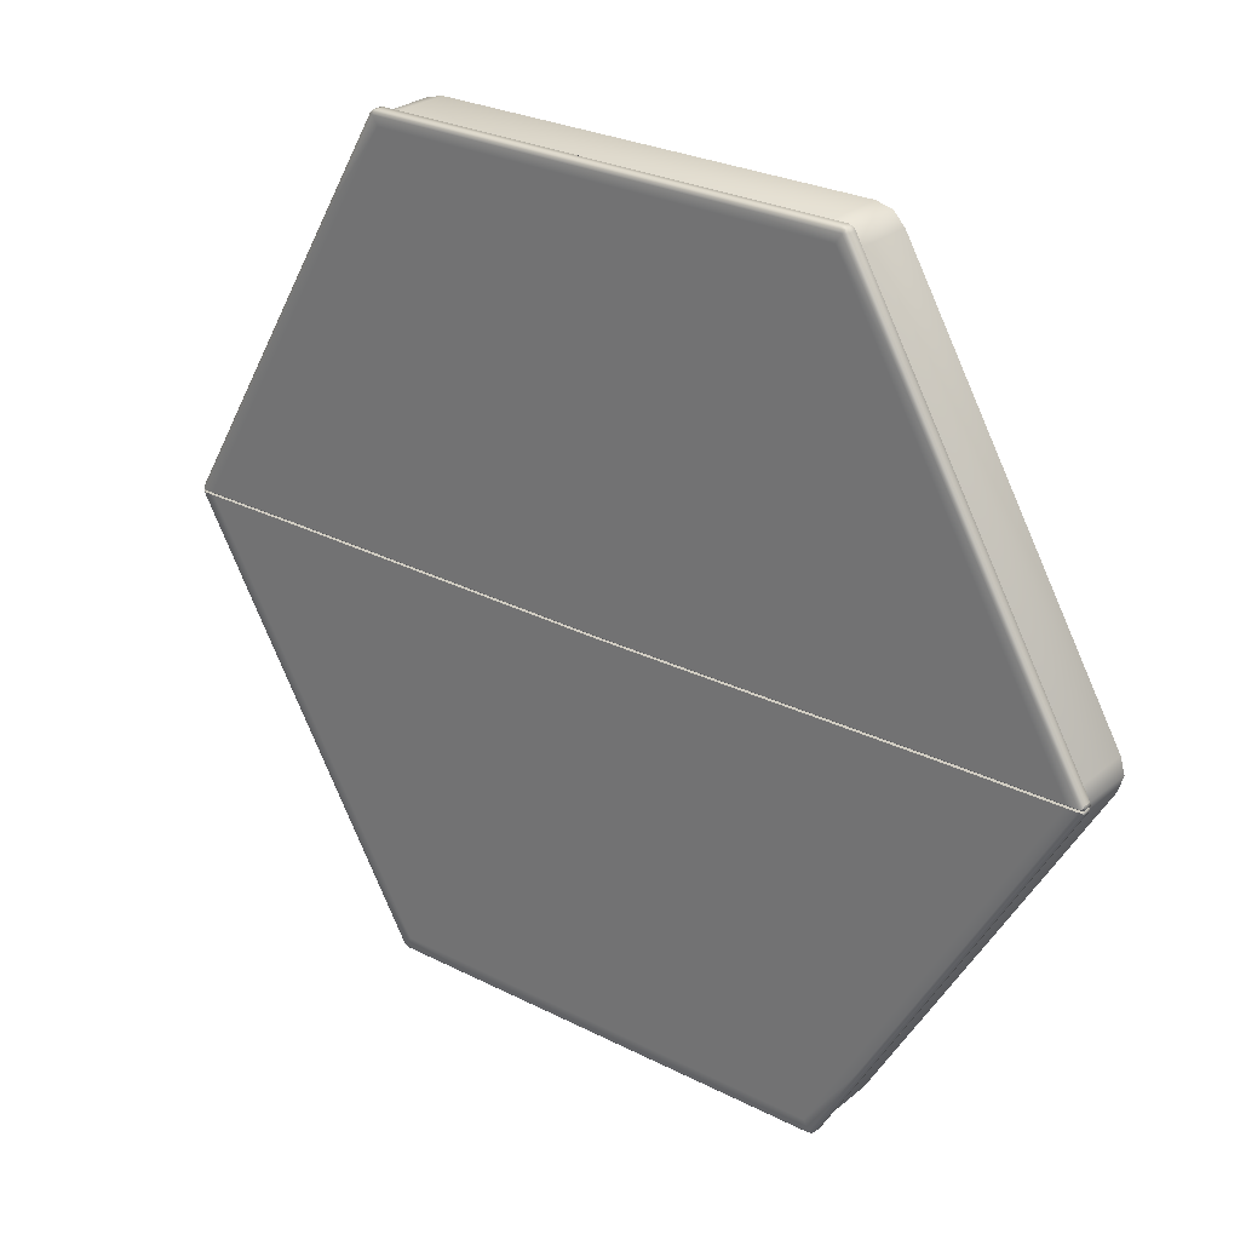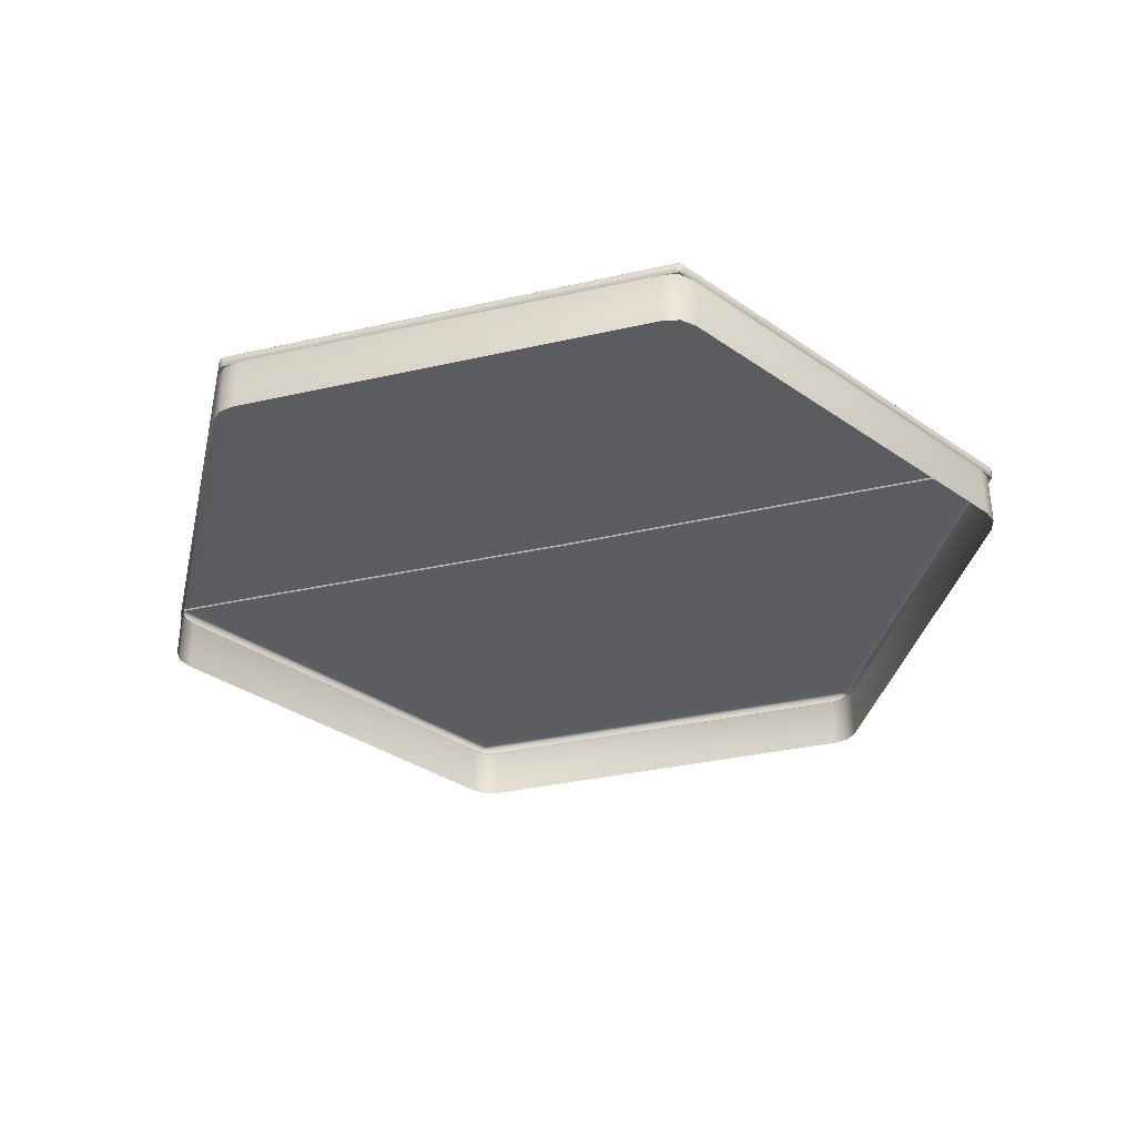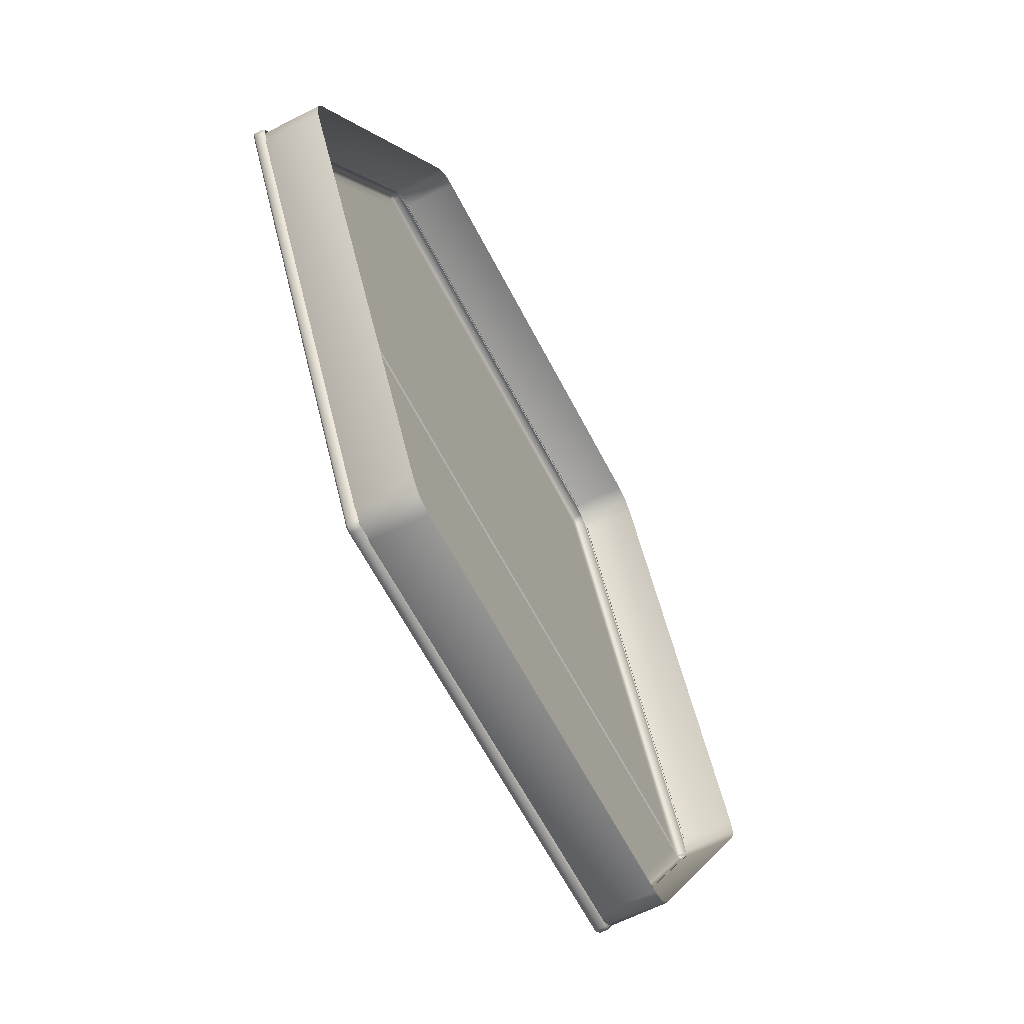
<metadata>
{"format":"obj","ext":"obj","renderer":"f3d","projection":"perspective","resolution":1024,"background":"white","views":[{"elev":26.9,"azim":38.6,"up":"+Y"},{"elev":-34.6,"azim":-163.0,"up":"+Z"},{"elev":-62.6,"azim":117.3,"up":"+Y"}]}
</metadata>
<code>
g ENV_CentralPlatform_MO
v 9.861 -0.3401 0.04213
v 9.959 0.0001049 1.248
v 9.959 0.0001049 0.04213
v 9.861 -0.3401 1.248
v 5.225 -8.37 0.04213
v 9.847 -0.3343 1.27
v 9.944 0.0001049 1.27
v 5.213 -8.36 1.27
v 5.225 -8.37 1.248
v 4.979 -8.625 0.04213
v 4.972 -8.612 1.27
v 4.979 -8.625 1.248
v 4.979 8.625 1.248
v 4.979 8.625 0.04213
v 5.225 8.37 0.04213
v 5.225 8.37 1.248
v 4.964 8.597 1.271
v 5.213 8.36 1.27
v 9.861 0.3403 0.04213
v 9.847 0.3342 1.27
v 9.861 0.3403 1.248
v 9.959 0.0001049 0.04213
v 9.944 0.0001049 1.27
v 9.959 0.0001049 1.248
v -4.98 8.625 1.248
v -4.98 8.625 0.04213
v -4.636 8.71 0.04213
v -4.636 8.71 1.248
v 4.636 8.71 0.04213
v -4.634 8.695 1.27
v -4.972 8.612 1.27
v 4.634 8.695 1.27
v 4.636 8.71 1.248
v 4.979 8.625 0.04213
v 4.964 8.597 1.271
v 4.979 8.625 1.248
v -9.959 0.0001049 1.248
v -9.959 0.0001049 0.04213
v -9.861 0.3403 0.04213
v -9.861 0.3403 1.248
v -5.225 8.37 0.04213
v -9.847 0.3342 1.27
v -9.944 0.0001049 1.27
v -5.213 8.36 1.27
v -5.225 8.37 1.248
v -4.98 8.625 0.04213
v -4.972 8.612 1.27
v -4.98 8.625 1.248
v -4.98 -8.625 1.248
v -4.98 -8.625 0.04213
v -5.225 -8.37 0.04213
v -5.225 -8.37 1.248
v -9.861 -0.3401 0.04213
v -5.213 -8.36 1.27
v -4.951 -8.589 1.276
v -9.847 -0.3343 1.27
v -9.861 -0.3401 1.248
v -9.959 0.0001049 0.04213
v -9.944 0.0001049 1.27
v -9.959 0.0001049 1.248
v 4.979 -8.625 1.248
v 4.979 -8.625 0.04213
v 4.636 -8.71 0.04213
v 4.636 -8.71 1.248
v -4.636 -8.71 0.04213
v 4.634 -8.695 1.27
v 4.972 -8.612 1.27
v -4.634 -8.695 1.27
v -4.636 -8.71 1.248
v -4.98 -8.625 0.04213
v -4.98 -8.625 1.248
v -4.951 -8.589 1.276
v -8.812 -2.122 1.241
v -10.01 -0.04499 1.241
v -10.04 -0.08181 1.277
v -8.844 -2.151 1.277
v -7.525 -4.343 1.241
v -10.04 -0.08181 1.451
v -7.564 -4.361 1.277
v -5.897 -7.152 1.241
v -8.844 -2.151 1.451
v -8.812 -2.122 1.494
v -10.03 -0.02076 1.486
v -7.547 -4.389 1.451
v -5.939 -7.164 1.277
v -8.77 -2.082 1.509
v -9.964 -0.02168 1.509
v -9.736 -0.02198 1.509
v -5.066 -8.672 1.277
v -5.02 -8.666 1.241
v -4.992 -8.719 1.241
v -5.94 -7.164 1.451
v -7.507 -4.374 1.493
v -8.57 -2.035 1.509
v -7.527 -0.02382 1.509
v -5.002 -8.736 1.279
v -4.933 -8.716 1.241
v -5.066 -8.672 1.451
v -5.897 -7.152 1.493
v -7.457 -4.349 1.509
v -6.628 -1.575 1.509
v 0.01063 -0.08303 1.509
v -4.914 -8.759 1.277
v -3.001 -8.71 1.241
v -5.002 -8.736 1.448
v -5.02 -8.666 1.493
v -7.286 -4.251 1.509
v -5.627 -3.304 1.509
v -4.413 -5.397 1.509
v -3.747 -6.548 1.509
v -2.279 -6.544 1.509
v -5.707 -6.976 1.509
v -5.841 -7.139 1.509
v -4.845 -8.463 1.509
v -4.959 -8.661 1.509
v -2.948 -8.457 1.509
v -4.992 -8.719 1.478
v -3.017 -8.655 1.509
v -4.914 -8.759 1.451
v -4.933 -8.716 1.493
v -2.99 -8.753 1.277
v 0.2993 -8.7 1.241
v -3.001 -8.71 1.493
v -2.99 -8.753 1.451
v 0.2987 -8.743 1.277
v 3.161 -8.692 1.241
v 0.3104 -8.743 1.451
v 3.183 -8.734 1.277
v 4.972 -8.686 1.241
v 0.3116 -8.7 1.494
v 4.954 -8.729 1.277
v 5.031 -8.688 1.241
v 5.041 -8.706 1.279
v 5.059 -8.636 1.241
v 4.954 -8.729 1.451
v 3.157 -8.734 1.451
v 3.135 -8.692 1.494
v 0.3107 -8.645 1.509
v 5.105 -8.641 1.277
v 6.01 -6.982 1.241
v 5.041 -8.706 1.449
v 3.113 -8.637 1.509
v 4.972 -8.686 1.494
v 0.3036 -8.448 1.509
v 6.045 -7.006 1.277
v 7.659 -4.116 1.241
v 5.105 -8.641 1.451
v 5.031 -8.688 1.479
v 7.696 -4.138 1.278
v 8.91 -1.942 1.241
v 4.998 -8.631 1.509
v 3.041 -8.439 1.509
v 5.059 -8.636 1.494
v 6.051 -6.997 1.451
v 6.022 -6.961 1.494
v 4.884 -8.434 1.509
v 7.712 -4.111 1.452
v 5.984 -6.917 1.509
v 8.942 -1.972 1.278
v 7.677 -4.084 1.494
v 10.03 -0.08211 1.278
v 10 -0.04499 1.241
v 10.03 -0.08211 1.452
v 8.942 -1.972 1.452
v 8.91 -1.942 1.494
v 10.02 -0.02106 1.487
v 7.63 -4.056 1.51
v 8.87 -1.902 1.51
v 9.951 -0.02198 1.51
v 9.724 -0.02198 1.51
v 8.667 -1.858 1.51
v 7.521 -0.02382 1.51
v 5.847 -6.76 1.509
v 6.707 -1.438 1.51
v 7.455 -3.965 1.51
v 3.78 -6.525 1.509
v 5.761 -3.082 1.51
v 4.519 -5.241 1.509
v 2.349 -6.53 1.509
v 0.2367 -6.536 1.509
v 8.987 1.815 1.241
v 10 0.05533 1.241
v 10.03 0.09245 1.278
v 9.019 1.846 1.278
v 7.972 3.576 1.241
v 10.03 0.09245 1.452
v 8.011 3.593 1.278
v 6.174 6.695 1.241
v 9.019 1.846 1.452
v 8.028 3.564 1.452
v 8.987 1.815 1.495
v 10.02 0.0314 1.487
v 7.993 3.54 1.495
v 8.947 1.774 1.51
v 9.951 0.03232 1.51
v 9.724 0.03201 1.51
v 7.944 3.515 1.51
v 8.743 1.734 1.51
v 7.521 0.03017 1.51
v 6.765 1.34 1.51
v 0.008792 -0.03272 1.509
v 7.763 3.434 1.51
v 6.01 2.65 1.51
v 4.702 4.92 1.51
v 3.781 6.517 1.51
v 2.133 6.521 1.51
v 6.072 6.367 1.51
v 6.214 6.516 1.51
v 4.885 8.425 1.51
v 2.752 8.43 1.51
v 6.248 6.566 1.495
v 6.266 6.62 1.452
v 5.06 8.628 1.495
v 4.999 8.623 1.51
v 6.214 6.71 1.278
v 5.106 8.633 1.452
v 5.106 8.633 1.278
v 5.06 8.628 1.241
v 5.032 8.68 1.241
v 5.042 8.697 1.281
v 4.973 8.678 1.241
v 5.042 8.697 1.45
v 4.955 8.72 1.278
v 5.032 8.68 1.48
v 4.955 8.72 1.452
v 2.807 8.725 1.278
v 2.783 8.682 1.241
v 0.4463 8.687 1.241
v 4.973 8.678 1.495
v 2.837 8.725 1.452
v 0.4509 8.73 1.278
v -2.701 8.694 1.241
v 2.816 8.627 1.51
v 2.831 8.682 1.495
v 0.4941 8.73 1.452
v 0.5021 8.687 1.494
v 0.5027 8.632 1.51
v 0.4917 8.435 1.51
v 0.3828 6.525 1.51
v -1.891 6.53 1.51
v -2.444 8.441 1.51
v -2.502 8.639 1.51
v -2.529 8.694 1.494
v -2.571 8.736 1.452
v -3.759 6.534 1.51
v -4.949 8.699 1.494
v -2.695 8.737 1.278
v -4.862 8.446 1.51
v -4.931 8.742 1.452
v -4.931 8.742 1.278
v -4.949 8.699 1.241
v -5.009 8.701 1.241
v -5.018 8.719 1.28
v -5.036 8.649 1.241
v -5.018 8.719 1.449
v -5.082 8.655 1.278
v -6.09 6.831 1.241
v -6.125 6.854 1.277
v -7.541 4.327 1.241
v -5.009 8.701 1.479
v -5.082 8.655 1.452
v -4.976 8.644 1.51
v -5.036 8.649 1.494
v -6.088 6.919 1.452
v -6.007 6.863 1.509
v -6.049 6.901 1.494
v -7.577 4.349 1.451
v -7.575 4.352 1.277
v -8.995 1.902 1.277
v -8.963 1.871 1.241
v -7.541 4.327 1.494
v -5.87 6.706 1.509
v -10.04 0.09245 1.277
v -10.01 0.05563 1.241
v -10.04 0.09245 1.451
v -8.995 1.902 1.451
v -8.963 1.871 1.494
v -10.03 0.0314 1.486
v -7.493 4.299 1.509
v -8.923 1.831 1.509
v -9.964 0.03232 1.509
v -9.736 0.03201 1.509
v -8.719 1.789 1.509
v -7.527 0.03048 1.509
v -7.322 4.2 1.509
v -6.743 1.383 1.509
v -4.542 5.183 1.509
v -5.665 3.244 1.509
v 10.02 -0.02014 1.241
v 10.03 0.005321 1.294
v 10.01 0.005321 1.241
v 10.05 -0.02106 1.279
v 10 -0.04499 1.241
v 10.03 0.005321 1.436
v 10.03 -0.08211 1.278
v 10.05 -0.02106 1.45
v 10.03 -0.08211 1.452
v 10.02 -0.02106 1.487
v 10.01 0.005321 1.455
v 9.951 -0.02198 1.51
v 9.96 0.005013 1.48
v 9.733 0.005013 1.48
v 9.724 -0.02198 1.51
v 7.536 0.003173 1.479
v 7.521 -0.02382 1.51
v 0.007565 -0.05849 1.479
v 0.01063 -0.08303 1.509
v -7.542 0.003479 1.478
v -7.527 -0.02382 1.509
v -9.736 -0.02198 1.509
v -9.746 0.005013 1.479
v -9.964 -0.02168 1.509
v -9.974 0.005321 1.479
v -10.03 -0.02076 1.486
v -10.03 0.005321 1.454
v -10.04 0.005321 1.434
v -10.06 -0.02106 1.449
v -10.06 -0.02106 1.278
v -10.04 -0.08181 1.451
v -10.04 0.005321 1.293
v -10.04 -0.08181 1.277
v -10.02 0.005321 1.241
v -10.01 -0.04499 1.241
v -10.03 -0.02014 1.241
v -10.03 0.03078 1.241
v -10.04 0.005321 1.293
v -10.02 0.005321 1.241
v -10.06 0.0317 1.278
v -10.01 0.05563 1.241
v -10.04 0.005321 1.434
v -10.04 0.09245 1.277
v -10.06 0.0317 1.449
v -10.04 0.09245 1.451
v -10.03 0.005321 1.454
v -10.03 0.0314 1.486
v -9.974 0.005321 1.479
v -9.964 0.03232 1.509
v -9.746 0.005013 1.479
v -9.736 0.03201 1.509
v -7.542 0.003479 1.478
v -7.527 0.03048 1.509
v 0.007565 -0.05849 1.479
v 0.008792 -0.03272 1.509
v 7.521 0.03017 1.51
v 7.536 0.003173 1.479
v 9.724 0.03201 1.51
v 9.733 0.005013 1.48
v 9.951 0.03232 1.51
v 9.96 0.005013 1.48
v 10.02 0.0314 1.487
v 10.01 0.005321 1.455
v 10.03 0.005321 1.436
v 10.05 0.0314 1.45
v 10.05 0.0314 1.279
v 10.03 0.09245 1.452
v 10.03 0.005321 1.294
v 10.03 0.09245 1.278
v 10.01 0.005321 1.241
v 10 0.05533 1.241
v 10.02 0.03048 1.241
g ENV_CentralPlatform_MO_0
f 3 2 1
f 2 4 1
f 5 1 4
f 6 4 2
f 7 6 2
f 6 8 4
f 9 5 4
f 8 9 4
f 10 5 9
f 8 11 9
f 12 10 9
f 11 12 9
f 15 14 13
f 16 15 13
f 13 17 16
f 17 18 16
f 19 15 16
f 18 20 16
f 21 19 16
f 20 21 16
f 19 21 22
f 20 23 21
f 21 24 22
f 23 24 21
f 27 26 25
f 28 27 25
f 29 27 28
f 30 28 25
f 31 30 25
f 30 32 28
f 33 29 28
f 32 33 28
f 34 29 33
f 33 32 35
f 36 34 33
f 36 33 35
f 39 38 37
f 40 39 37
f 41 39 40
f 42 40 37
f 43 42 37
f 42 44 40
f 45 41 40
f 44 45 40
f 46 41 45
f 44 47 45
f 48 46 45
f 47 48 45
f 51 50 49
f 52 51 49
f 53 51 52
f 52 49 54
f 49 55 54
f 54 56 52
f 57 53 52
f 56 57 52
f 58 53 57
f 56 59 57
f 60 58 57
f 59 60 57
f 63 62 61
f 64 63 61
f 65 63 64
f 66 64 61
f 67 66 61
f 66 68 64
f 69 65 64
f 68 69 64
f 70 65 69
f 71 70 69
f 69 68 71
f 68 72 71
g ENV_CentralPlatform_MO_1
f 75 74 73
f 76 75 73
f 73 77 76
f 78 75 76
f 77 79 76
f 79 77 80
f 81 78 76
f 76 79 81
f 81 82 78
f 82 83 78
f 79 84 81
f 81 84 82
f 85 79 80
f 84 79 85
f 82 86 83
f 86 87 83
f 88 87 86
f 89 85 80
f 90 89 80
f 90 91 89
f 92 84 85
f 92 85 89
f 84 93 82
f 82 93 86
f 93 84 92
f 94 88 86
f 95 88 94
f 91 96 89
f 96 91 97
f 98 92 89
f 98 89 96
f 99 93 92
f 99 92 98
f 93 100 86
f 86 100 94
f 100 93 99
f 101 95 94
f 101 102 95
f 103 96 97
f 103 97 104
f 105 98 96
f 96 103 105
f 106 99 98
f 98 105 106
f 94 107 101
f 100 107 94
f 101 108 102
f 107 108 101
f 109 102 108
f 108 107 109
f 110 102 109
f 111 102 110
f 107 112 109
f 112 107 100
f 109 112 110
f 113 100 99
f 113 112 100
f 113 99 106
f 112 114 110
f 114 112 113
f 115 113 106
f 115 114 113
f 114 116 110
f 116 111 110
f 106 117 115
f 105 117 106
f 114 115 118
f 116 114 118
f 117 105 119
f 103 119 105
f 117 120 115
f 118 115 120
f 120 117 119
f 119 103 121
f 121 103 104
f 104 122 121
f 123 120 119
f 123 118 120
f 124 119 121
f 124 123 119
f 122 125 121
f 121 125 124
f 122 126 125
f 124 127 123
f 125 127 124
f 126 128 125
f 127 125 128
f 128 126 129
f 123 130 118
f 127 130 123
f 131 128 129
f 129 132 131
f 132 133 131
f 133 132 134
f 131 135 128
f 135 131 133
f 136 127 128
f 135 136 128
f 136 137 127
f 137 130 127
f 137 136 135
f 130 138 118
f 118 138 116
f 139 133 134
f 134 140 139
f 141 135 133
f 133 139 141
f 137 142 130
f 142 138 130
f 143 137 135
f 135 141 143
f 142 137 143
f 138 144 116
f 116 144 111
f 140 145 139
f 140 146 145
f 139 147 141
f 139 145 147
f 141 148 143
f 148 141 147
f 146 149 145
f 149 146 150
f 143 148 151
f 151 142 143
f 142 152 138
f 152 144 138
f 153 148 147
f 148 153 151
f 145 154 147
f 147 154 153
f 145 149 154
f 154 155 153
f 153 155 151
f 151 156 142
f 156 152 142
f 149 157 154
f 154 157 155
f 155 158 151
f 151 158 156
f 157 149 159
f 159 149 150
f 157 160 155
f 155 160 158
f 161 159 150
f 162 161 150
f 161 163 159
f 164 157 159
f 163 164 159
f 160 157 164
f 165 164 163
f 165 160 164
f 166 165 163
f 160 167 158
f 167 160 165
f 168 165 166
f 168 167 165
f 169 168 166
f 169 170 168
f 170 171 168
f 168 171 167
f 171 170 172
f 158 167 173
f 158 173 156
f 174 171 172
f 172 102 174
f 171 175 167
f 175 171 174
f 167 175 173
f 156 173 176
f 156 176 152
f 177 175 174
f 174 102 177
f 173 175 178
f 175 177 178
f 173 178 176
f 178 177 102
f 176 178 102
f 176 179 152
f 176 102 179
f 144 152 179
f 179 102 180
f 180 144 179
f 111 180 102
f 144 180 111
f 183 182 181
f 184 183 181
f 181 185 184
f 186 183 184
f 185 187 184
f 185 188 187
f 189 186 184
f 184 187 190
f 189 184 190
f 189 191 186
f 191 192 186
f 189 190 193
f 191 189 193
f 191 194 192
f 194 195 192
f 196 195 194
f 194 191 197
f 191 193 197
f 198 196 194
f 194 197 198
f 199 196 198
f 200 199 198
f 200 201 199
f 198 202 200
f 197 202 198
f 200 203 201
f 202 203 200
f 203 204 201
f 203 202 204
f 205 201 204
f 205 206 201
f 202 207 204
f 202 197 207
f 204 207 205
f 197 193 208
f 197 208 207
f 207 209 205
f 209 207 208
f 210 206 205
f 209 210 205
f 193 211 208
f 193 190 211
f 190 212 211
f 190 187 212
f 208 211 213
f 213 211 212
f 214 209 208
f 214 208 213
f 187 215 212
f 188 215 187
f 216 212 215
f 216 213 212
f 217 215 188
f 217 216 215
f 218 217 188
f 218 219 217
f 219 220 217
f 216 217 220
f 220 219 221
f 216 222 213
f 222 216 220
f 223 220 221
f 220 223 222
f 222 224 213
f 213 224 214
f 224 222 225
f 223 225 222
f 223 221 226
f 221 227 226
f 227 228 226
f 224 229 214
f 229 224 225
f 225 223 230
f 223 226 230
f 228 231 226
f 228 232 231
f 214 229 233
f 214 233 209
f 233 210 209
f 229 225 234
f 225 230 234
f 229 234 233
f 230 226 235
f 230 235 234
f 226 231 235
f 234 236 233
f 235 236 234
f 233 237 210
f 236 237 233
f 237 238 210
f 210 238 206
f 238 239 206
f 206 239 201
f 239 238 240
f 239 240 201
f 238 237 241
f 238 241 240
f 237 236 242
f 237 242 241
f 236 235 243
f 236 243 242
f 235 231 244
f 235 244 243
f 240 241 245
f 245 201 240
f 242 243 246
f 246 243 244
f 231 247 244
f 232 247 231
f 248 241 242
f 241 248 245
f 249 244 247
f 249 246 244
f 250 247 232
f 250 249 247
f 251 250 232
f 251 252 250
f 252 253 250
f 249 250 253
f 253 252 254
f 255 249 253
f 249 255 246
f 256 253 254
f 253 256 255
f 254 257 256
f 257 258 256
f 257 259 258
f 255 260 246
f 256 261 255
f 260 255 261
f 246 260 262
f 262 242 246
f 262 248 242
f 260 263 262
f 263 260 261
f 261 256 264
f 256 258 264
f 262 265 248
f 262 263 265
f 263 261 266
f 261 264 266
f 263 266 265
f 264 258 267
f 264 267 266
f 259 268 258
f 258 268 267
f 269 268 259
f 267 268 269
f 270 269 259
f 267 271 266
f 266 271 265
f 265 272 248
f 248 272 245
f 273 269 270
f 274 273 270
f 273 275 269
f 276 267 269
f 275 276 269
f 271 267 276
f 277 276 275
f 277 271 276
f 278 277 275
f 271 279 265
f 279 271 277
f 265 279 272
f 280 277 278
f 280 279 277
f 281 280 278
f 281 282 280
f 282 283 280
f 280 283 279
f 283 282 284
f 279 285 272
f 283 285 279
f 286 283 284
f 285 283 286
f 284 201 286
f 272 285 287
f 272 287 245
f 245 287 201
f 286 201 288
f 288 285 286
f 287 288 201
f 285 288 287
f 291 290 289
f 290 292 289
f 289 292 293
f 290 294 292
f 292 295 293
f 294 296 292
f 292 296 295
f 296 297 295
f 297 296 298
f 294 299 296
f 299 298 296
f 300 298 299
f 301 300 299
f 301 302 300
f 302 303 300
f 303 302 304
f 305 303 304
f 304 306 305
f 306 307 305
f 307 306 308
f 309 307 308
f 310 309 308
f 311 310 308
f 312 310 311
f 313 312 311
f 312 313 314
f 313 315 314
f 315 316 314
f 316 317 314
f 318 317 316
f 314 317 319
f 317 318 319
f 320 318 316
f 318 321 319
f 320 322 318
f 321 318 323
f 322 324 318
f 318 324 323
f 327 326 325
f 326 328 325
f 325 328 329
f 326 330 328
f 328 331 329
f 330 332 328
f 328 332 331
f 332 333 331
f 330 334 332
f 332 335 333
f 334 335 332
f 334 336 335
f 336 337 335
f 336 338 337
f 338 339 337
f 339 338 340
f 341 339 340
f 340 342 341
f 342 343 341
f 344 343 342
f 345 344 342
f 346 344 345
f 347 346 345
f 348 346 347
f 349 348 347
f 350 348 349
f 351 350 349
f 351 352 350
f 352 353 350
f 354 353 352
f 350 353 355
f 353 354 355
f 356 354 352
f 354 357 355
f 356 358 354
f 357 354 359
f 358 360 354
f 354 360 359

</code>
